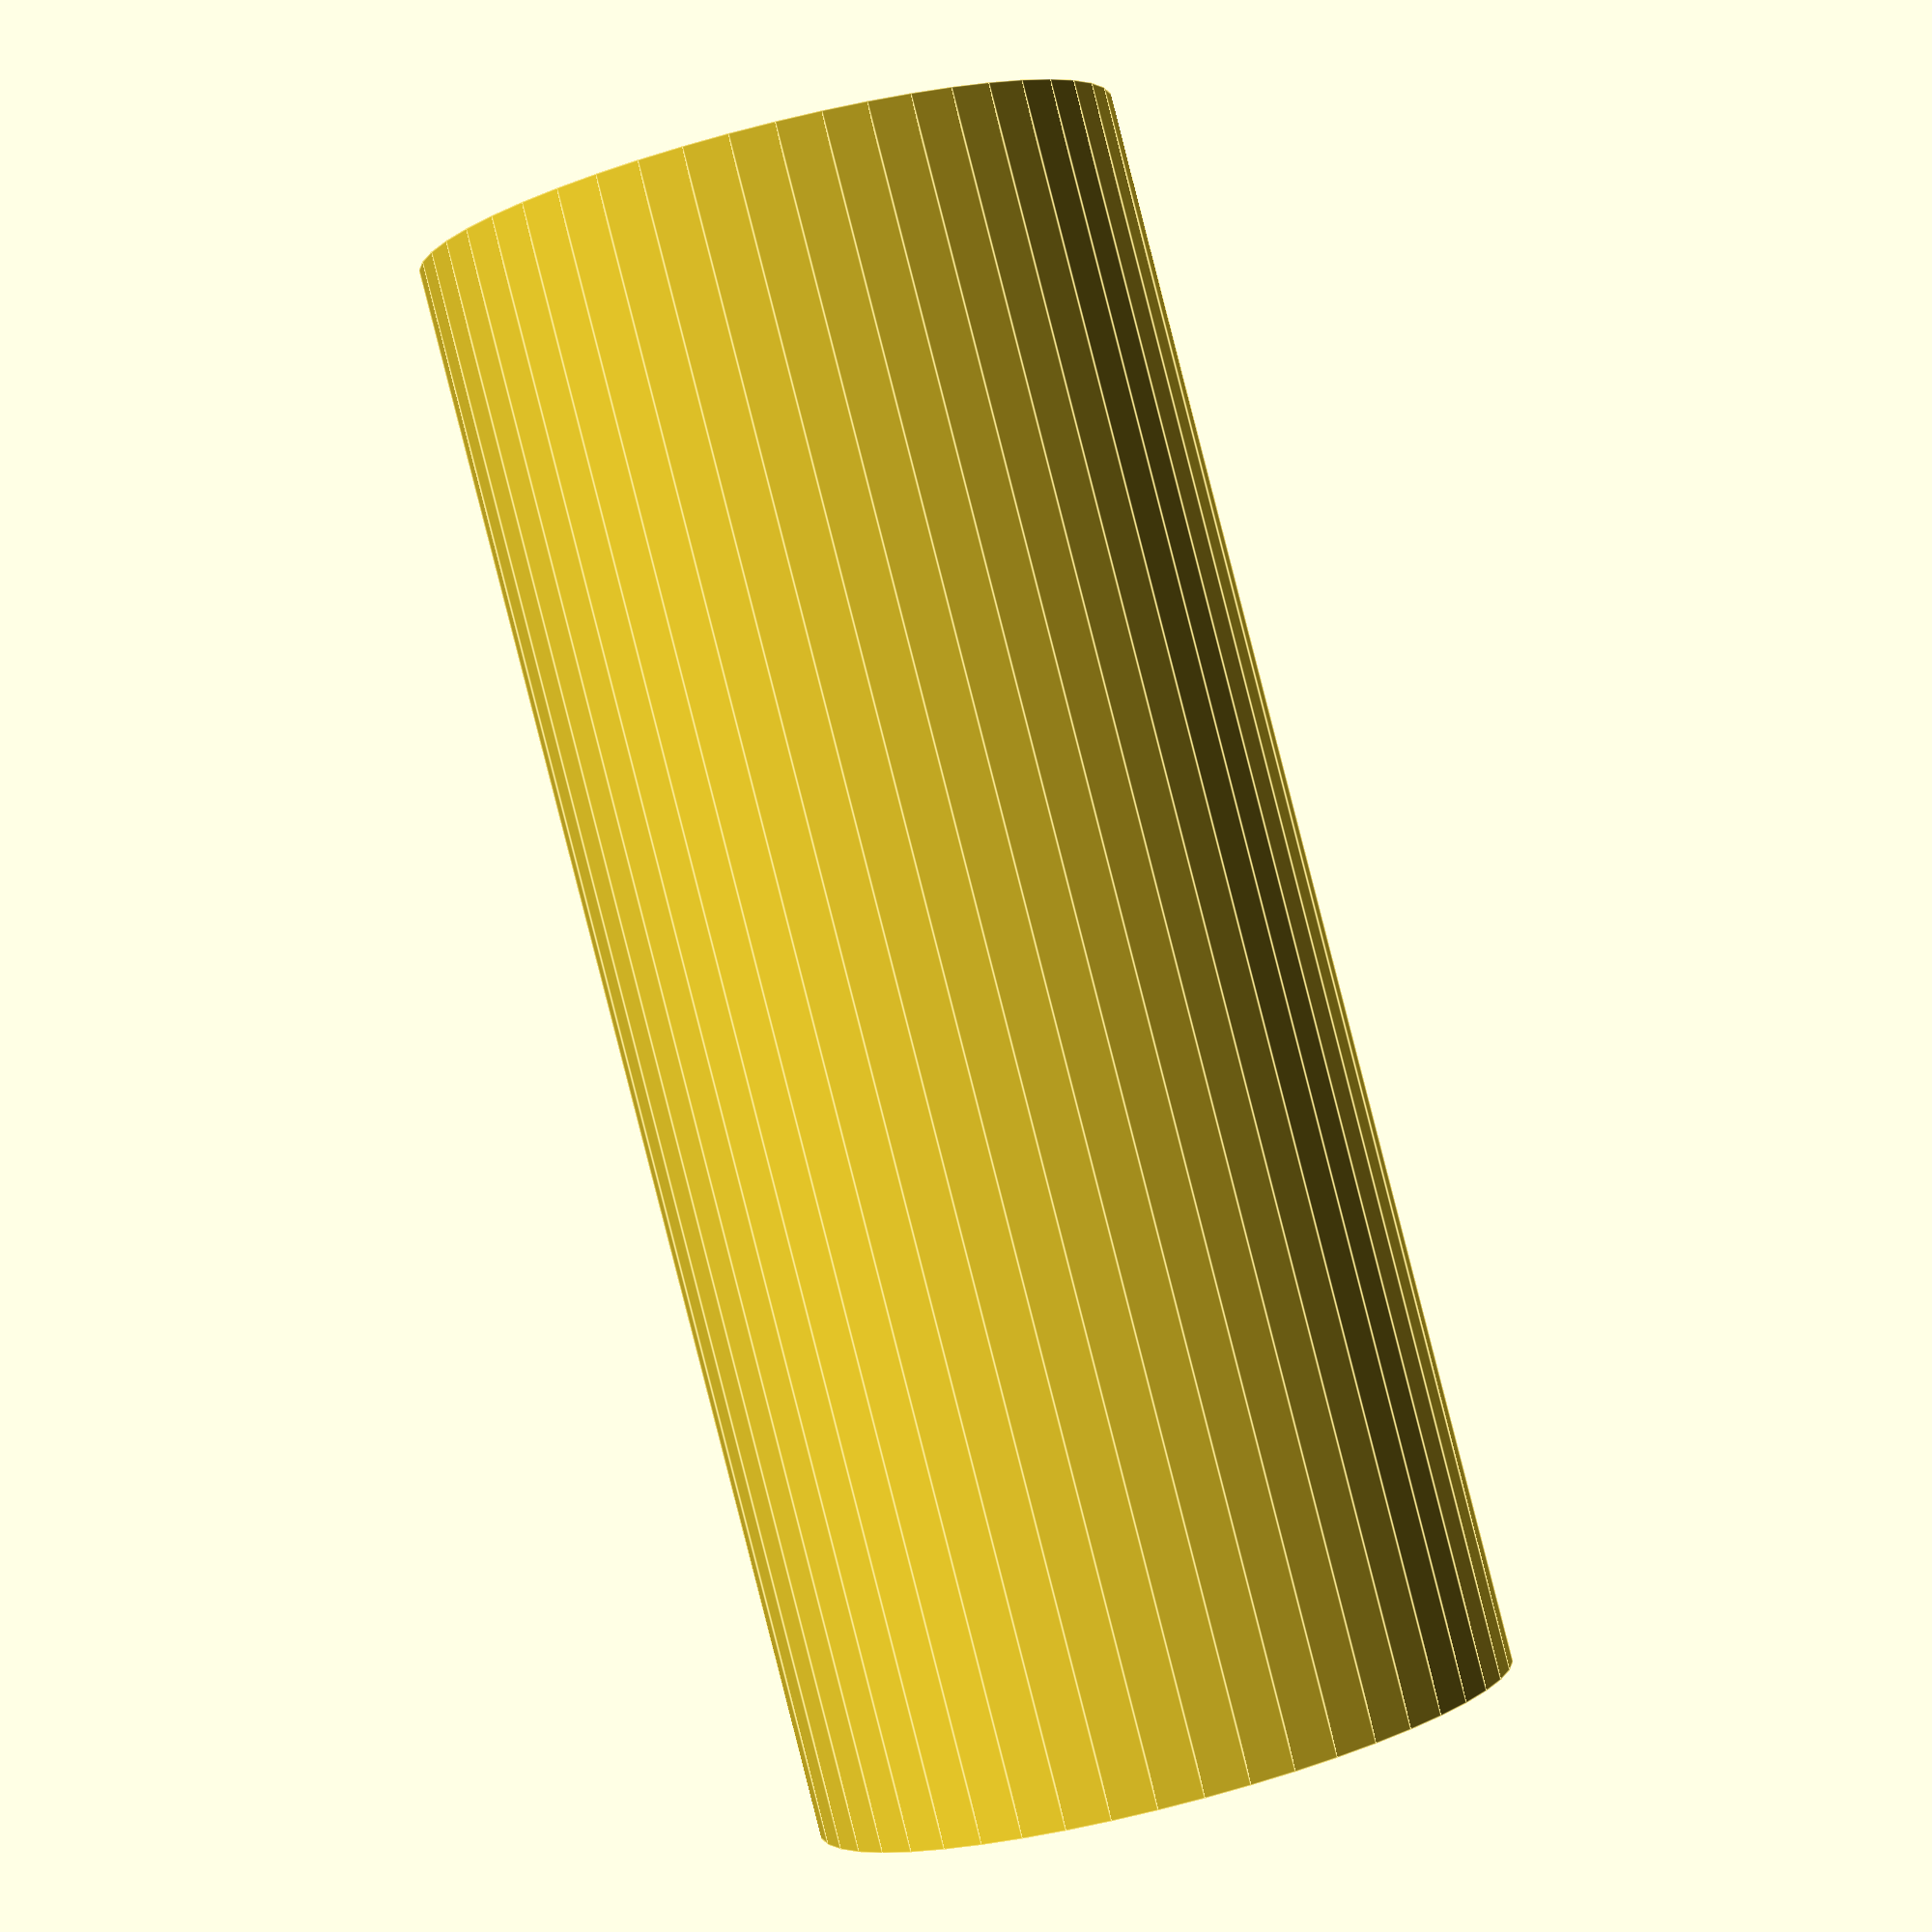
<openscad>
$fn = 50;


difference() {
	union() {
		translate(v = [0, 0, -49.5000000000]) {
			cylinder(h = 99, r = 22.0000000000);
		}
	}
	union() {
		translate(v = [0, 0, -100.0000000000]) {
			cylinder(h = 200, r = 2.0000000000);
		}
	}
}
</openscad>
<views>
elev=90.0 azim=352.9 roll=194.4 proj=p view=edges
</views>
